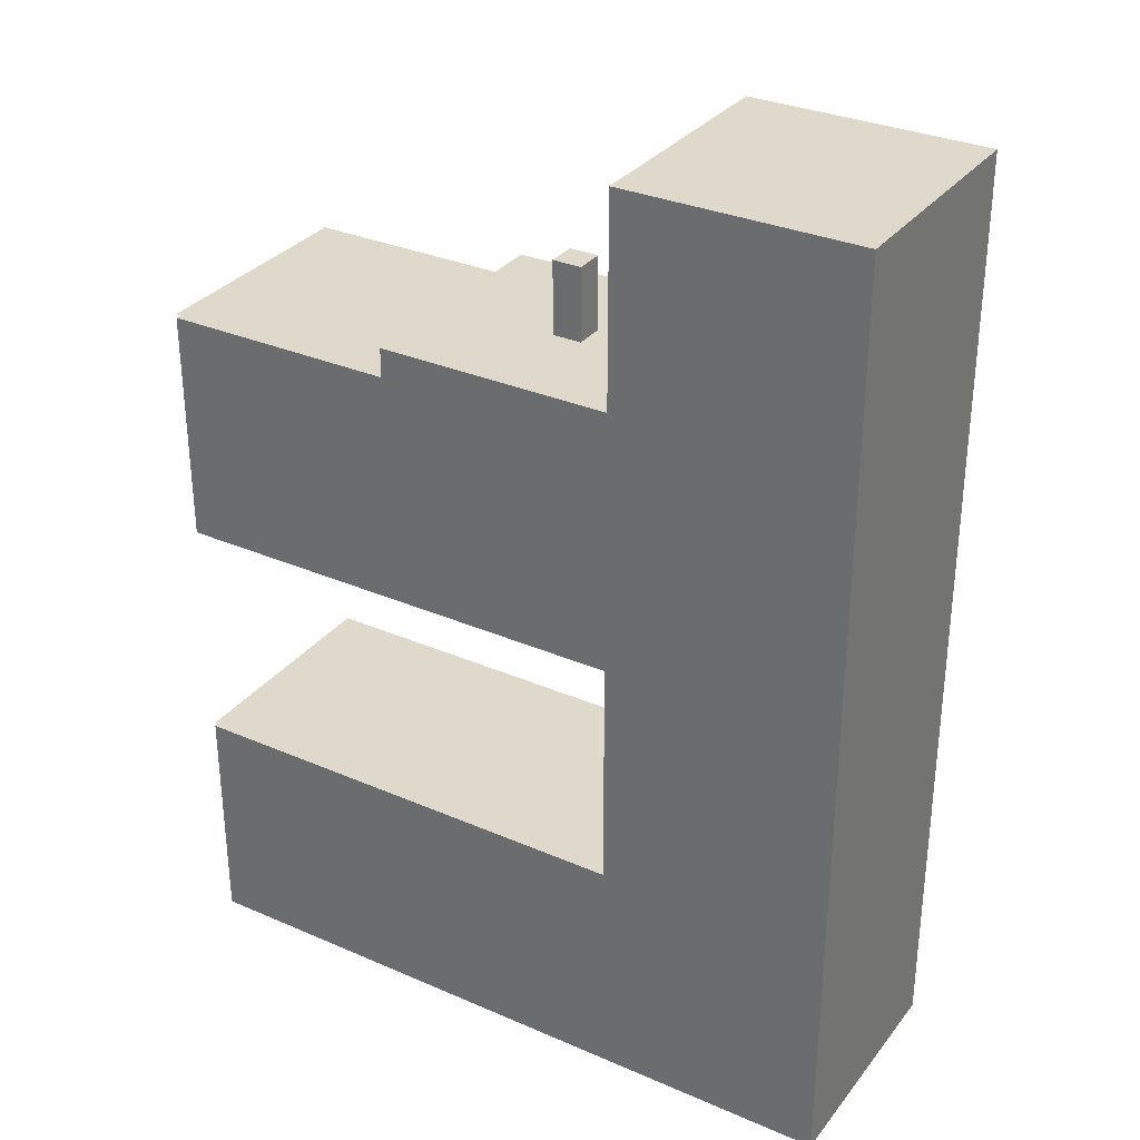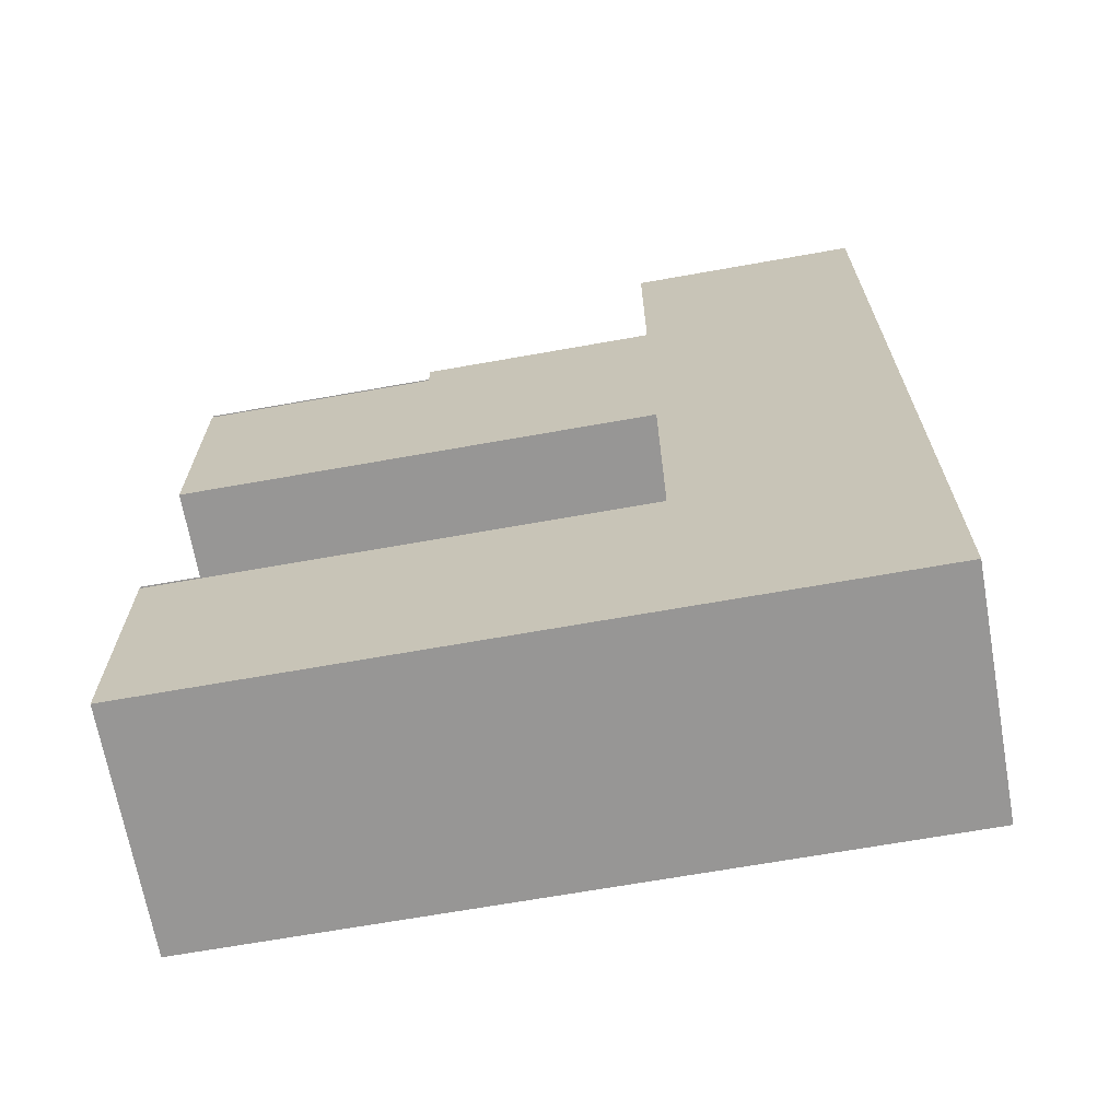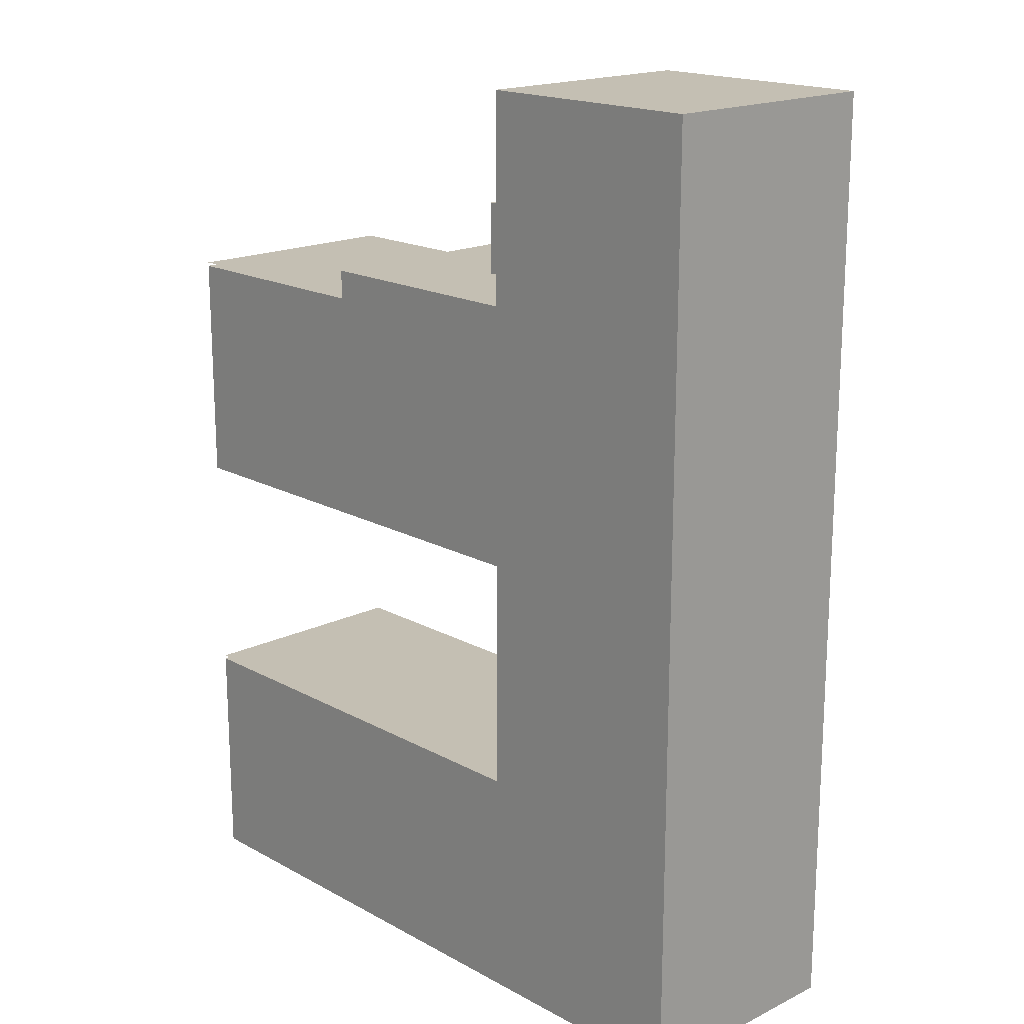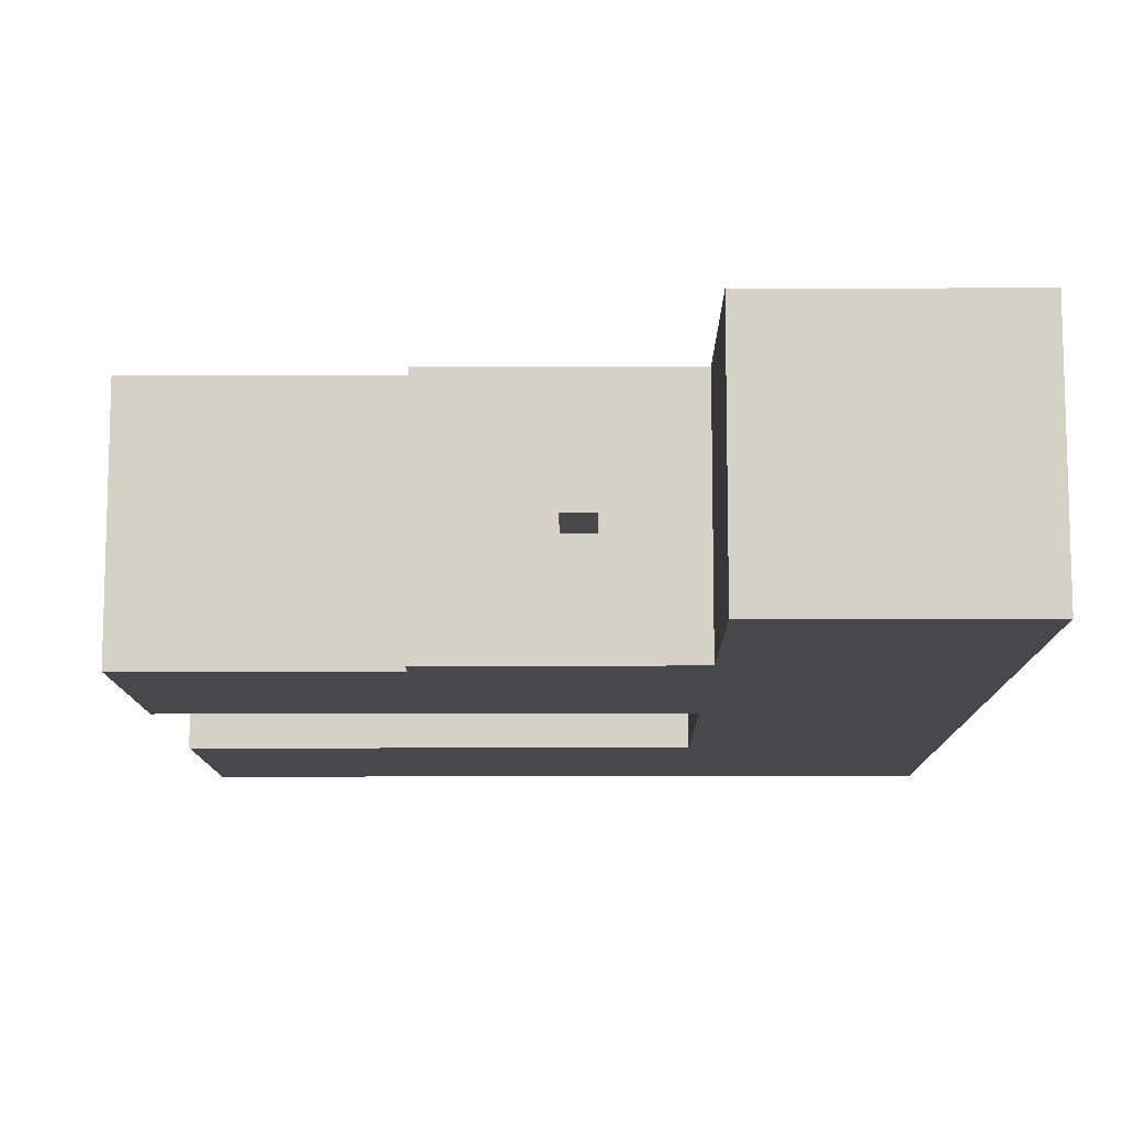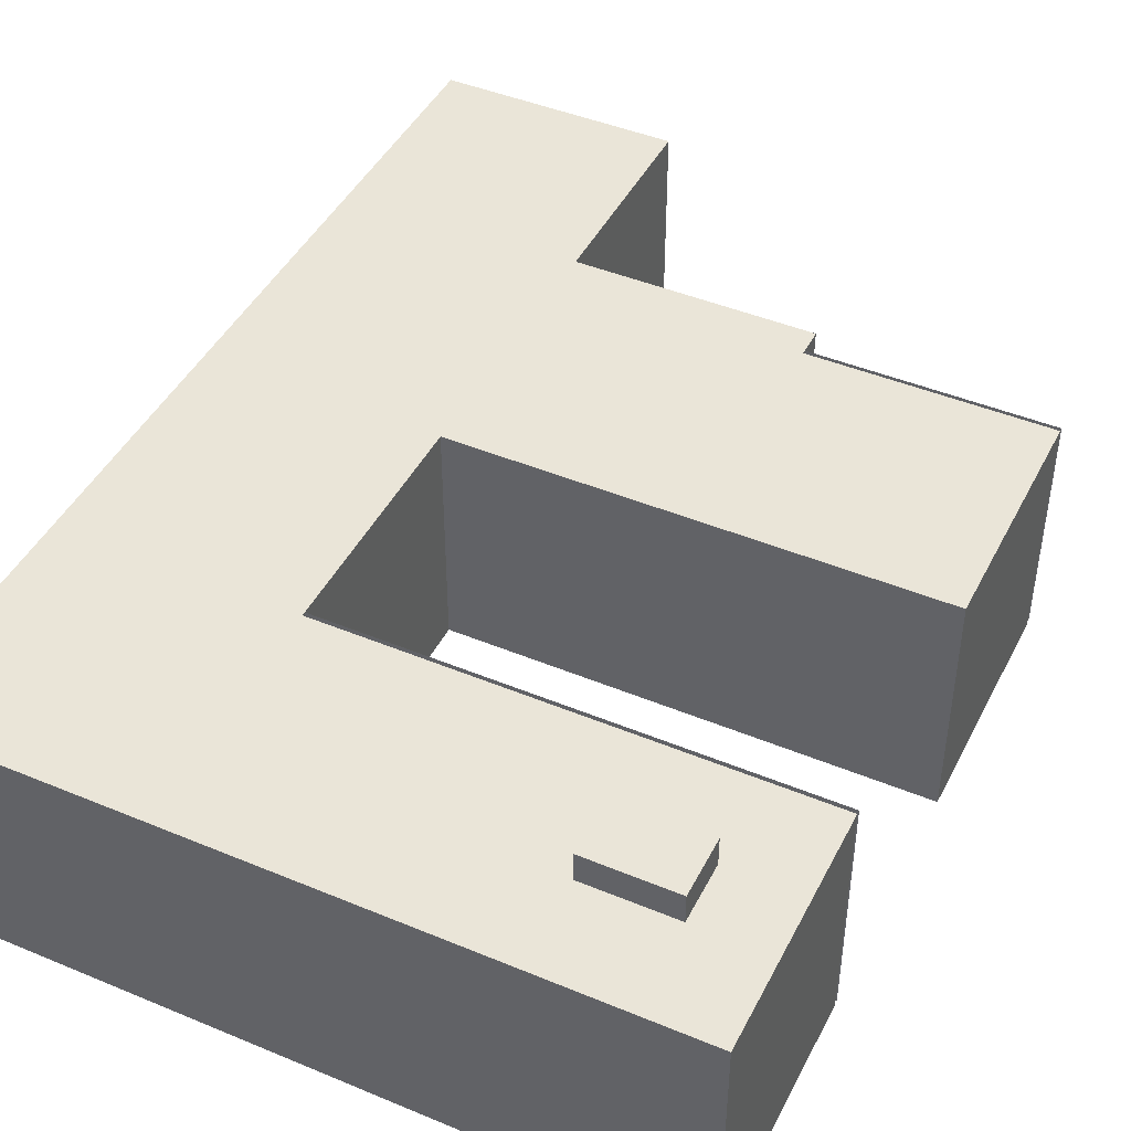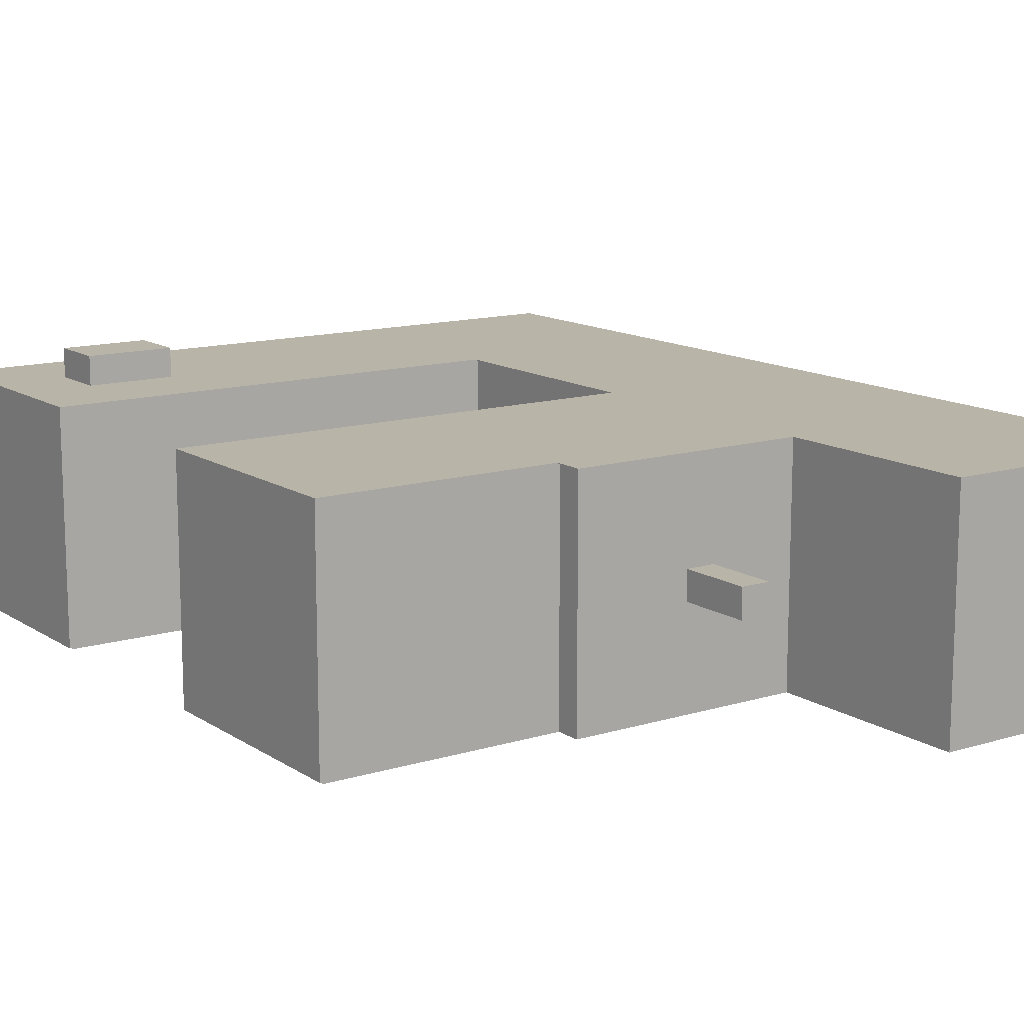
<metadata>
{"format":"obj","ext":"obj","renderer":"f3d","projection":"perspective","resolution":1024,"background":"white","views":[{"elev":31.8,"azim":-148.6,"up":"+Y"},{"elev":-67.9,"azim":-169.9,"up":"+Y"},{"elev":17.9,"azim":-133.4,"up":"+Y"},{"elev":-11.1,"azim":-179.6,"up":"+Z"},{"elev":44.6,"azim":25.8,"up":"+Z"},{"elev":13.1,"azim":145.1,"up":"+Z"}]}
</metadata>
<code>
o cube
v -0.25 -0.25 -0.25
v -0.25 -0.25 -0.5
v -0.25 -0.5 -0.25
v -0.25 -0.5 -0.5
v -0.5 -0.25 -0.5
v -0.5 -0.25 -0.25
v -0.5 -0.5 -0.5
v -0.5 -0.5 -0.25
f 5 7 6
f 7 8 6
f 8 7 3
f 7 4 3
f 6 8 1
f 8 3 1
f 2 4 5
f 4 7 5
o cube
v 0.25 -0.25 -0.25
v 0.25 -0.25 -0.5
v 0.25 -0.5 -0.25
v 0.25 -0.5 -0.5
v 0 -0.25 -0.5
v 0 -0.25 -0.25
v 0 -0.5 -0.5
v 0 -0.5 -0.25
f 9 11 10
f 11 12 10
f 13 14 10
f 14 9 10
f 16 15 11
f 15 12 11
f 14 16 9
f 16 11 9
f 10 12 13
f 12 15 13
o cube
v -0.25 0 -0.25
v -0.25 0 -0.5
v -0.25 -0.25 -0.25
v -0.25 -0.25 -0.5
v -0.5 0 -0.5
v -0.5 0 -0.25
v -0.5 -0.25 -0.5
v -0.5 -0.25 -0.25
f 17 19 18
f 19 20 18
f 21 23 22
f 23 24 22
f 22 24 17
f 24 19 17
f 18 20 21
f 20 23 21
o cube
v -0.25 0.25 -0.25
v -0.25 0.25 -0.5
v -0.25 0 -0.25
v -0.25 0 -0.5
v -0.5 0.25 -0.5
v -0.5 0.25 -0.25
v -0.5 0 -0.5
v -0.5 0 -0.25
f 29 31 30
f 31 32 30
f 30 32 25
f 32 27 25
f 26 28 29
f 28 31 29
o cube
v 0 0.25 -0.25
v 0 0.25 -0.5
v 0 0 -0.25
v 0 0 -0.5
v -0.25 0.25 -0.5
v -0.25 0.25 -0.25
v -0.25 0 -0.5
v -0.25 0 -0.25
f 40 39 35
f 39 36 35
f 38 40 33
f 40 35 33
f 34 36 37
f 36 39 37
o cube
v 0.25 0.25 -0.25
v 0.25 0.25 -0.5
v 0.25 0 -0.25
v 0.25 0 -0.5
v 0 0.25 -0.5
v 0 0.25 -0.25
v 0 0 -0.5
v 0 0 -0.25
f 41 43 42
f 43 44 42
f 45 46 42
f 46 41 42
f 48 47 43
f 47 44 43
f 46 48 41
f 48 43 41
f 42 44 45
f 44 47 45
o cube
v -0.25 0.5 -0.25
v -0.25 0.5 -0.5
v -0.25 0.25 -0.25
v -0.25 0.25 -0.5
v -0.5 0.5 -0.5
v -0.5 0.5 -0.25
v -0.5 0.25 -0.5
v -0.5 0.25 -0.25
f 49 51 50
f 51 52 50
f 53 55 54
f 55 56 54
f 53 54 50
f 54 49 50
f 54 56 49
f 56 51 49
f 50 52 53
f 52 55 53
o cube
v 0.25 -0.246 -0.25
v 0.25 -0.246 -0.5
v 0.25 -0.2461 -0.25
v 0.25 -0.2461 -0.5
v 0.125 -0.246 -0.5
v 0.125 -0.246 -0.25
v 0.125 -0.2461 -0.5
v 0.125 -0.2461 -0.25
f 61 62 58
f 62 57 58
o cube
v 0.125 -0.246 -0.25
v 0.125 -0.246 -0.5
v 0.125 -0.2461 -0.25
v 0.125 -0.2461 -0.5
v 0 -0.246 -0.5
v 0 -0.246 -0.25
v 0 -0.2461 -0.5
v 0 -0.2461 -0.25
f 69 70 66
f 70 65 66
o cube
v 0 0.2812 -0.25
v 0 0.2812 -0.5
v 0 0.25 -0.25
v 0 0.25 -0.5
v -0.25 0.2812 -0.5
v -0.25 0.2812 -0.25
v -0.25 0.25 -0.5
v -0.25 0.25 -0.25
f 73 75 74
f 75 76 74
f 77 78 74
f 78 73 74
f 78 80 73
f 80 75 73
f 74 76 77
f 76 79 77
o cube
v -0.125 0.3594 -0.3594
v -0.125 0.3594 -0.3906
v -0.125 0.2812 -0.3594
v -0.125 0.2812 -0.3906
v -0.1562 0.3594 -0.3906
v -0.1562 0.3594 -0.3594
v -0.1562 0.2812 -0.3906
v -0.1562 0.2812 -0.3594
f 81 83 82
f 83 84 82
f 85 87 86
f 87 88 86
f 85 86 82
f 86 81 82
f 88 87 83
f 87 84 83
f 86 88 81
f 88 83 81
f 82 84 85
f 84 87 85
o cube
v 0.25 0.254 -0.25
v 0.25 0.254 -0.5
v 0.25 0.2539 -0.25
v 0.25 0.2539 -0.5
v 0.125 0.254 -0.5
v 0.125 0.254 -0.25
v 0.125 0.2539 -0.5
v 0.125 0.2539 -0.25
f 93 94 90
f 94 89 90
o cube
v 0.1719 -0.3438 -0.2188
v 0.1719 -0.3438 -0.25
v 0.1719 -0.4062 -0.2188
v 0.1719 -0.4062 -0.25
v 0.07812 -0.3438 -0.25
v 0.07812 -0.3438 -0.2188
v 0.07812 -0.4062 -0.25
v 0.07812 -0.4062 -0.2188
f 97 99 98
f 99 100 98
f 101 103 102
f 103 104 102
f 101 102 98
f 102 97 98
f 104 103 99
f 103 100 99
f 102 104 97
f 104 99 97
o cube
v 0 -0.25 -0.25
v 0 -0.25 -0.5
v 0 -0.5 -0.25
v 0 -0.5 -0.5
v -0.25 -0.25 -0.5
v -0.25 -0.25 -0.25
v -0.25 -0.5 -0.5
v -0.25 -0.5 -0.25
f 109 110 106
f 110 105 106
f 112 111 107
f 111 108 107
f 110 112 105
f 112 107 105
f 106 108 109
f 108 111 109
o cube
v 0.125 0.254 -0.25
v 0.125 0.254 -0.5
v 0.125 0.2539 -0.25
v 0.125 0.2539 -0.5
v 0 0.254 -0.5
v 0 0.254 -0.25
v 0 0.2539 -0.5
v 0 0.2539 -0.25
f 117 118 114
f 118 113 114
o cube
v 0 -0.246 -0.25
v 0 -0.246 -0.5
v 0 -0.2461 -0.25
v 0 -0.2461 -0.5
v -0.125 -0.246 -0.5
v -0.125 -0.246 -0.25
v -0.125 -0.2461 -0.5
v -0.125 -0.2461 -0.25
f 125 126 122
f 126 121 122
o cube
v -0.125 -0.246 -0.25
v -0.125 -0.246 -0.5
v -0.125 -0.2461 -0.25
v -0.125 -0.2461 -0.5
v -0.25 -0.246 -0.5
v -0.25 -0.246 -0.25
v -0.25 -0.2461 -0.5
v -0.25 -0.2461 -0.25
f 133 134 130
f 134 129 130

</code>
